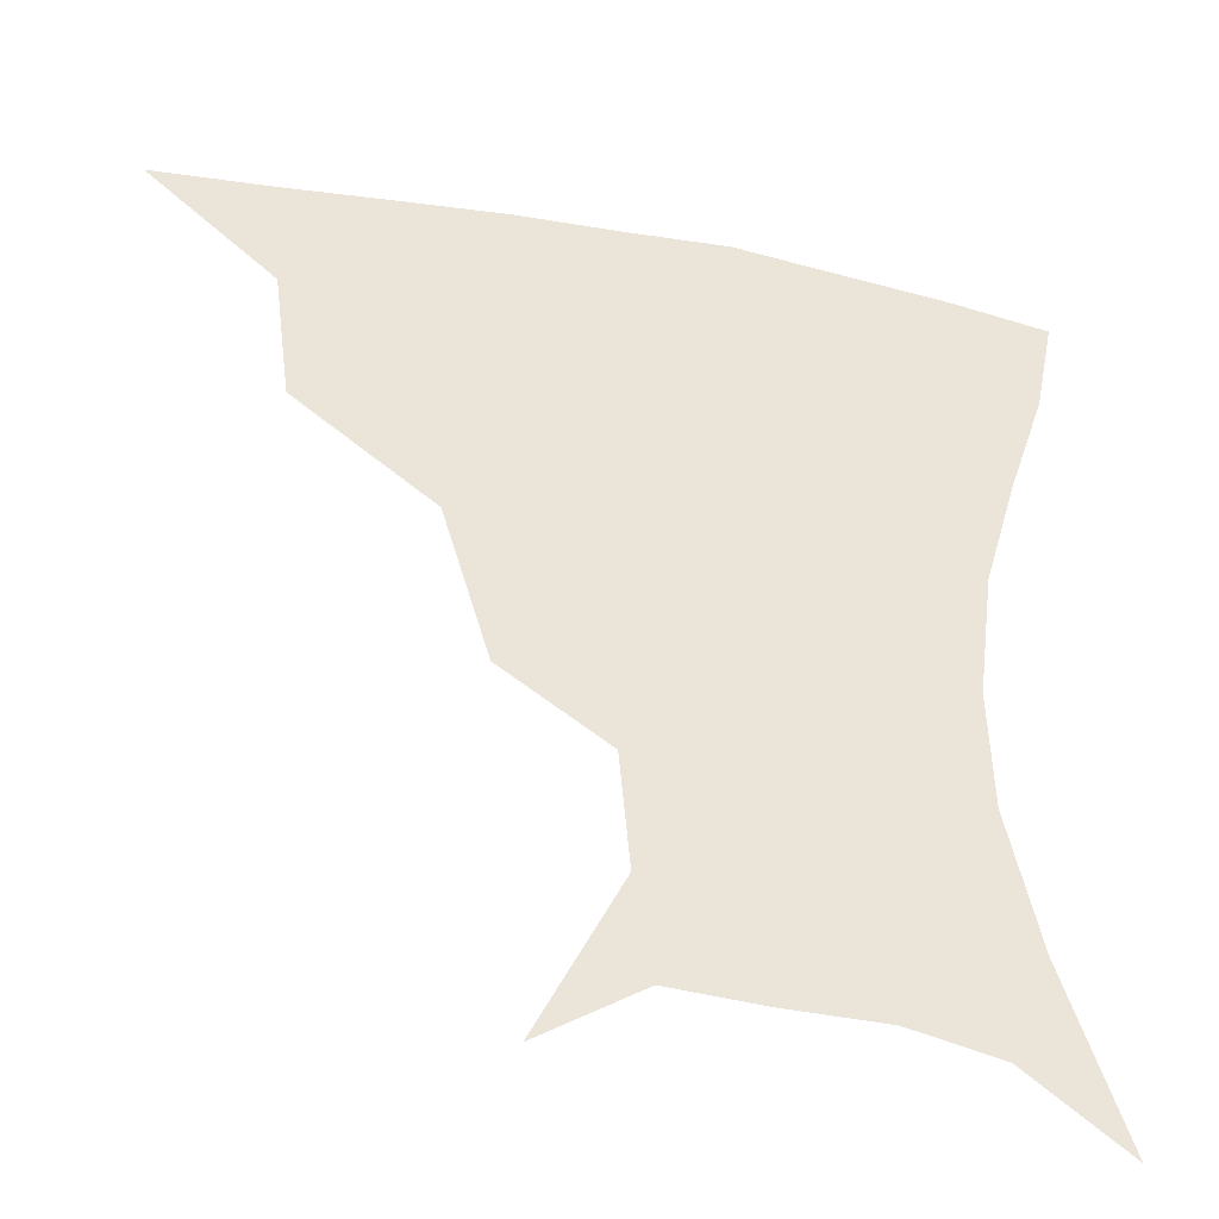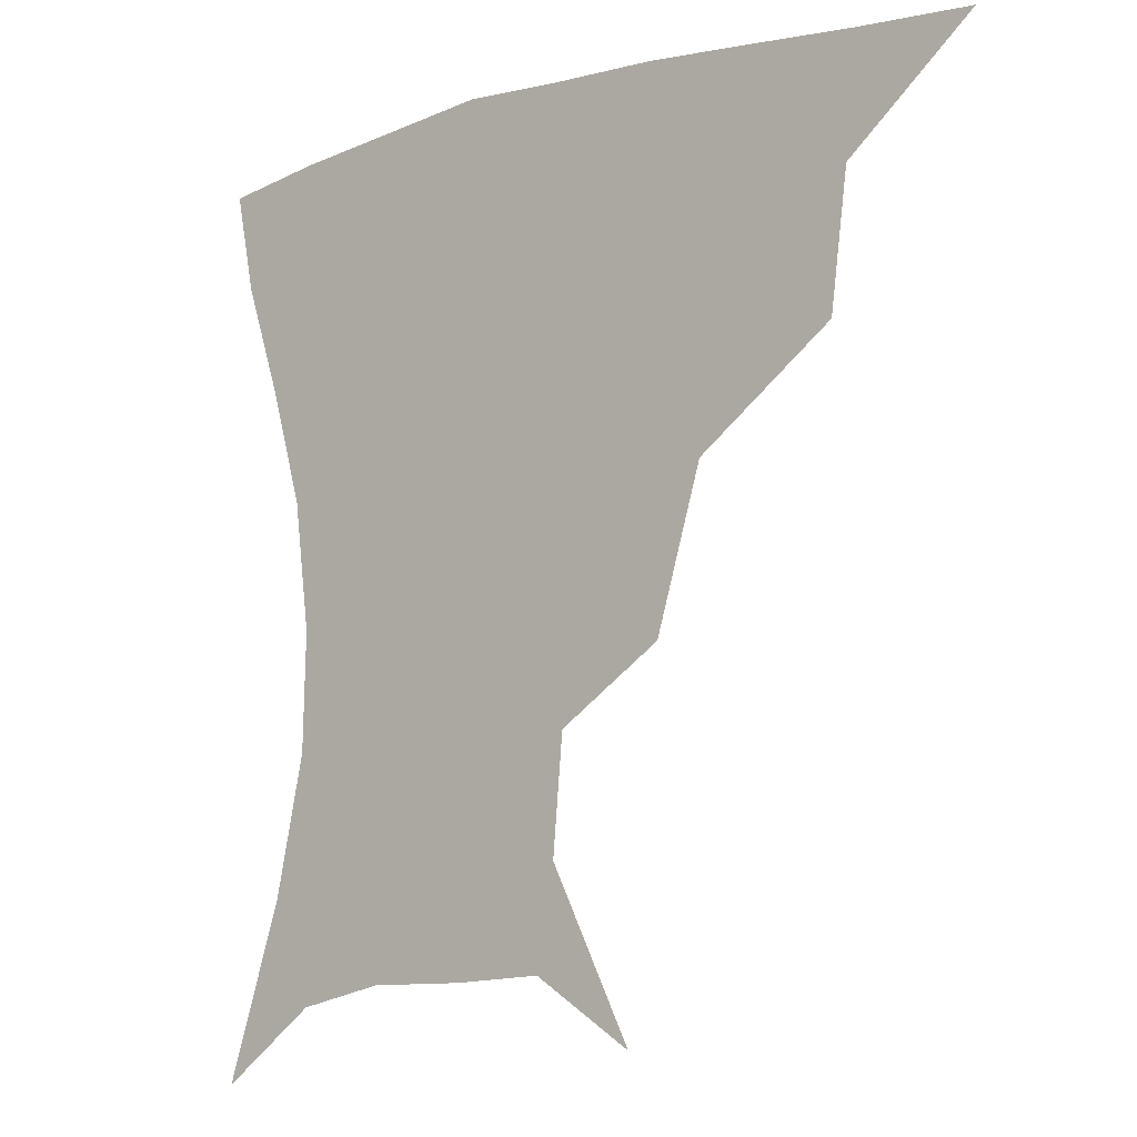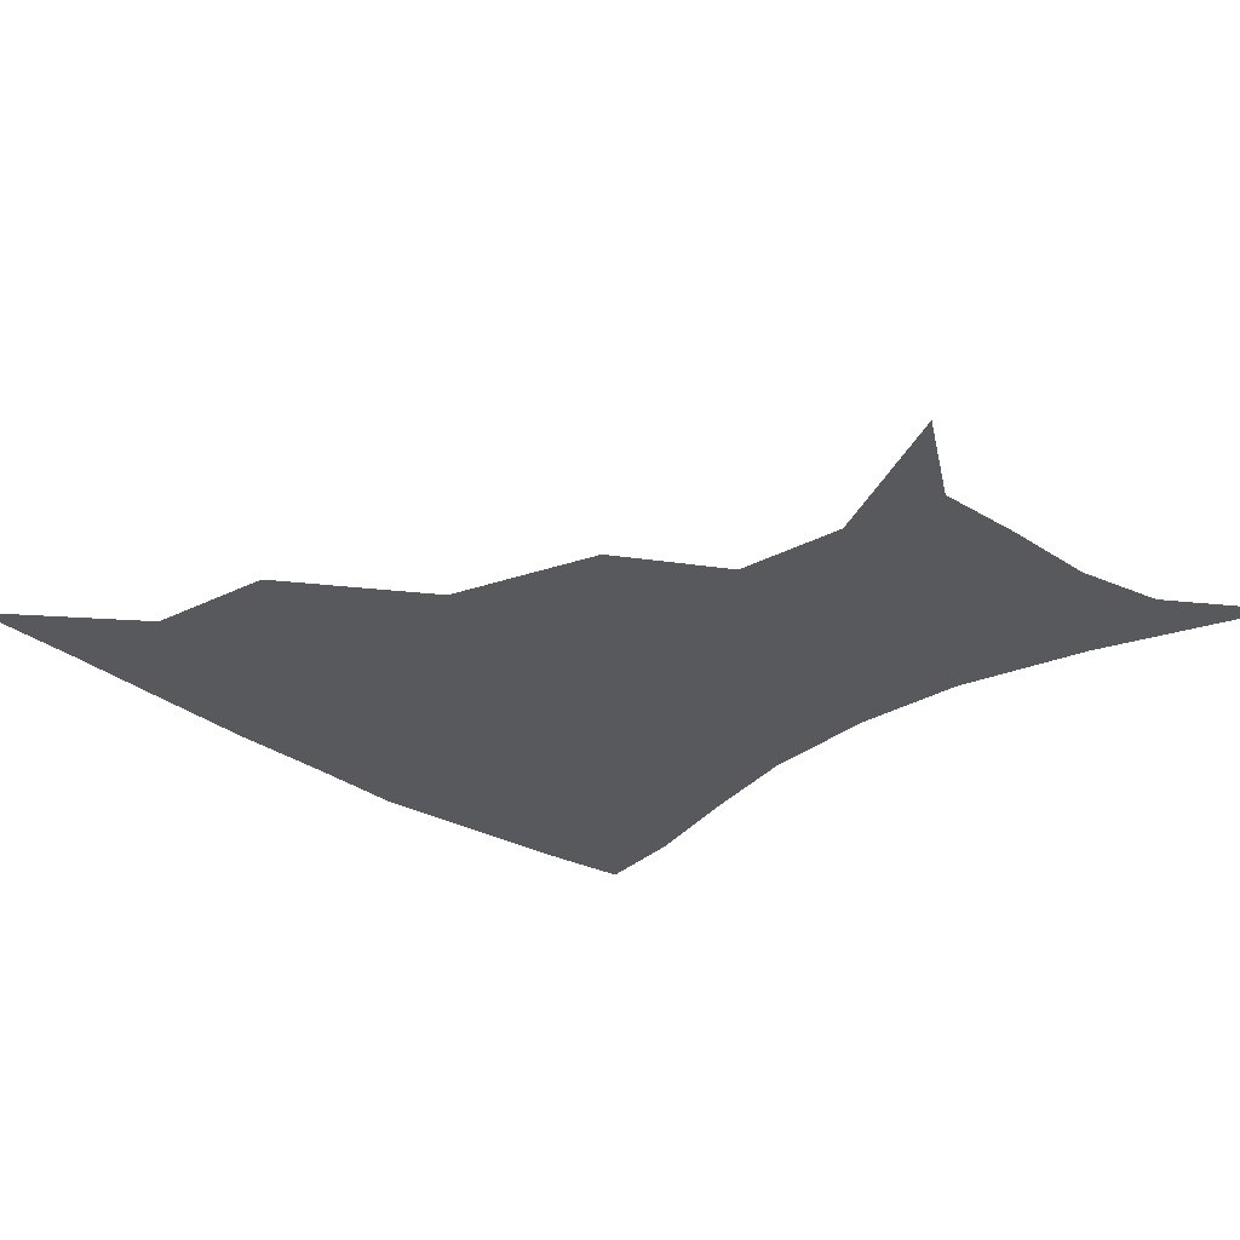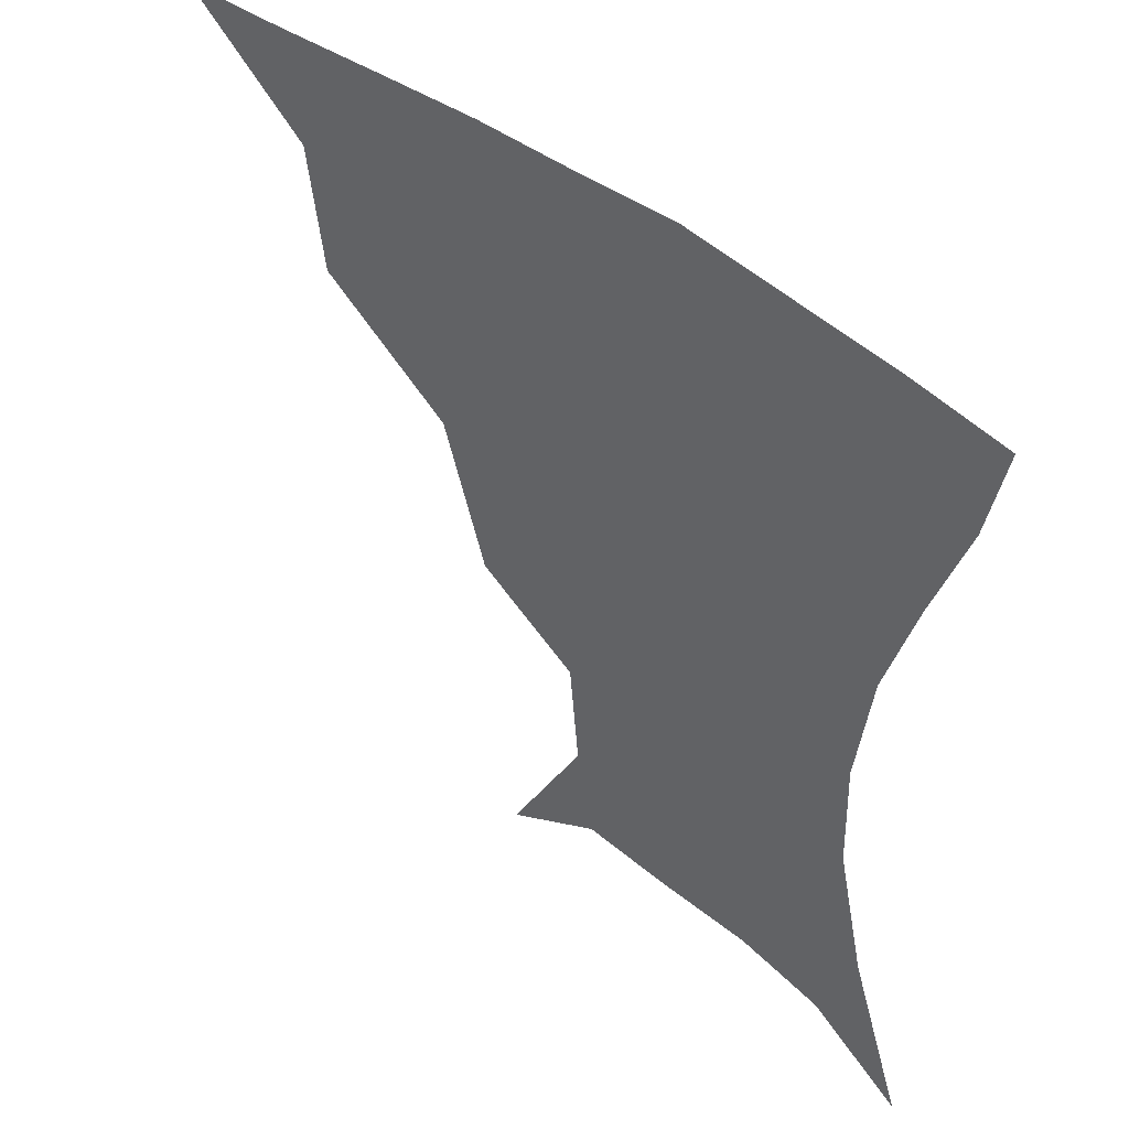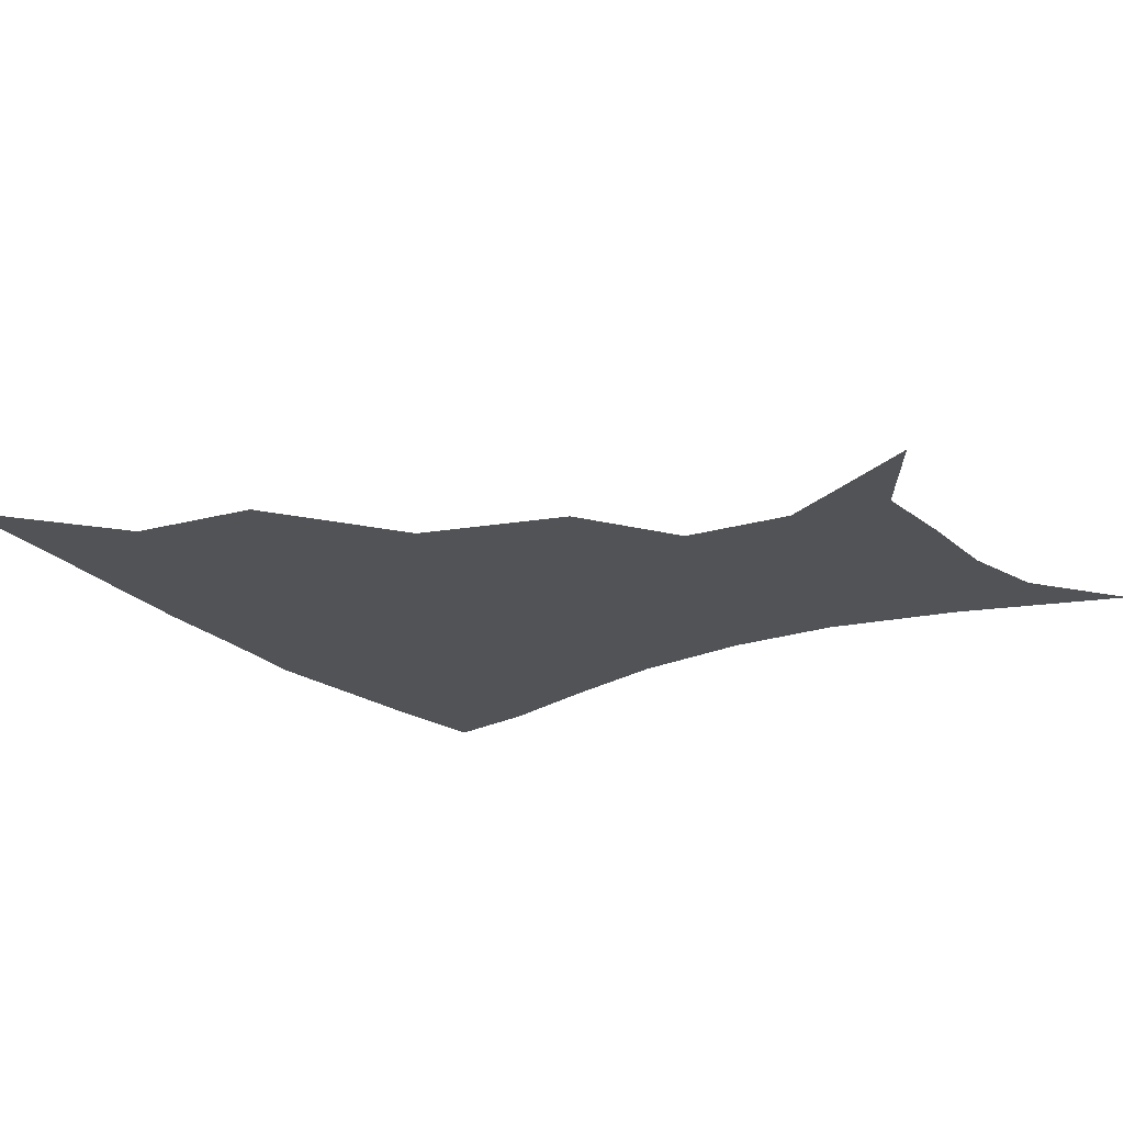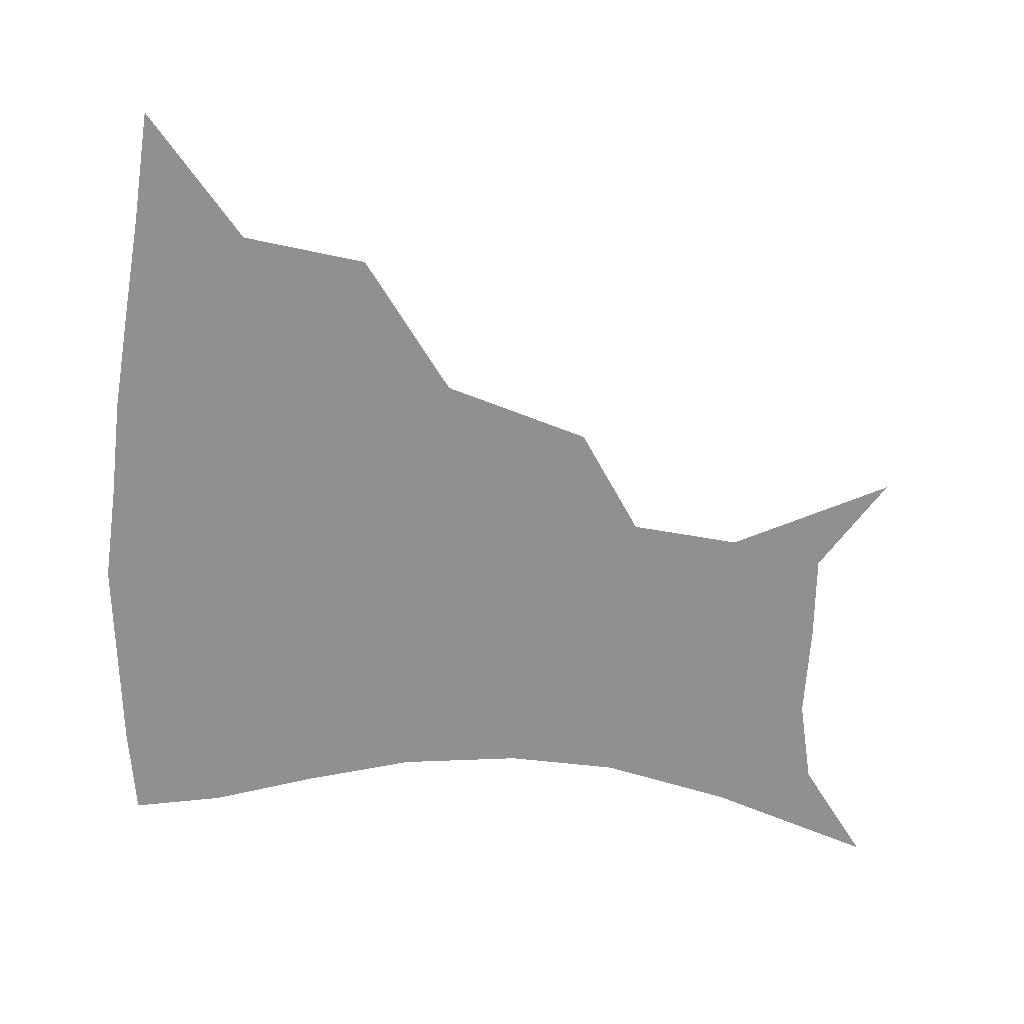
<metadata>
{"format":"obj","ext":"obj","renderer":"f3d","projection":"perspective","resolution":1024,"background":"white","views":[{"elev":-39.0,"azim":-13.8,"up":"+Y"},{"elev":-9.0,"azim":-140.9,"up":"+Y"},{"elev":-29.1,"azim":-46.0,"up":"+Z"},{"elev":47.1,"azim":41.6,"up":"+Y"},{"elev":-21.7,"azim":-57.4,"up":"+Z"},{"elev":-65.6,"azim":-94.7,"up":"+Z"}]}
</metadata>
<code>
v 451.8 356.8 0
v 491.5 291.2 0
v 486.9 327.3 0
v 483.6 359 0
v 542 221.2 0
v 529.3 263.6 0
v 521.5 300.3 0
v 517.6 331.7 0
v 514 361.7 0
v 551.1 125.8 0
v 573.7 170.5 0
v 570.9 202 0
v 559.8 241.4 0
v 553.3 277.2 0
v 549.8 307.4 0
v 546.6 334.8 0
v 543.4 364.2 0
v 578.8 143.3 0
v 590.8 179.9 0
v 585.9 214.7 0
v 580.5 251.8 0
v 577.7 282.4 0
v 576.5 310.2 0
v 576.2 336.6 0
v 572.9 365.2 0
v 603.9 141.6 0
v 607.6 183.7 0
v 603.4 220 0
v 601.2 255.1 0
v 601.6 285.2 0
v 602.5 311.8 0
v 603.1 337.2 0
v 600.9 366.8 0
v 631.5 141.1 0
v 624.4 187.1 0
v 621.2 221.2 0
v 621.5 252.8 0
v 624.1 283 0
v 627.2 310.7 0
v 629.9 336.7 0
v 631.5 363.5 0
v 655.9 135.6 0
v 643 181.9 0
v 639.1 215 0
v 640.1 246.1 0
v 644.4 279.5 0
v 650.8 308.6 0
v 656.3 334.3 0
v 659.4 360.5 0
v 682.8 115.5 0
v 667 163.5 0
v 658.7 201.2 0
v 657.8 233.4 0
v 662.1 268.3 0
v 671.1 299.7 0
v 681 329.9 0
v 686.2 356.4 0
v 721 361 0
f 3 4 1
f 6 7 2
f 2 7 3
f 7 8 3
f 3 8 4
f 8 9 4
f 12 13 5
f 5 13 6
f 13 14 6
f 6 14 7
f 14 15 7
f 7 15 8
f 15 16 8
f 8 16 9
f 16 17 9
f 10 18 11
f 18 19 11
f 11 19 12
f 19 20 12
f 12 20 13
f 20 21 13
f 13 21 14
f 21 22 14
f 14 22 15
f 22 23 15
f 15 23 16
f 23 24 16
f 16 24 17
f 24 25 17
f 18 26 19
f 26 27 19
f 19 27 20
f 27 28 20
f 20 28 21
f 28 29 21
f 21 29 22
f 29 30 22
f 22 30 23
f 30 31 23
f 23 31 24
f 31 32 24
f 24 32 25
f 32 33 25
f 26 34 27
f 34 35 27
f 27 35 28
f 35 36 28
f 28 36 29
f 36 37 29
f 29 37 30
f 37 38 30
f 30 38 31
f 38 39 31
f 31 39 32
f 39 40 32
f 32 40 33
f 40 41 33
f 34 42 35
f 42 43 35
f 35 43 36
f 43 44 36
f 36 44 37
f 44 45 37
f 37 45 38
f 45 46 38
f 38 46 39
f 46 47 39
f 39 47 40
f 47 48 40
f 40 48 41
f 48 49 41
f 42 50 43
f 50 51 43
f 43 51 44
f 51 52 44
f 44 52 45
f 52 53 45
f 45 53 46
f 53 54 46
f 46 54 47
f 54 55 47
f 47 55 48
f 55 56 48
f 48 56 49
f 56 57 49

</code>
